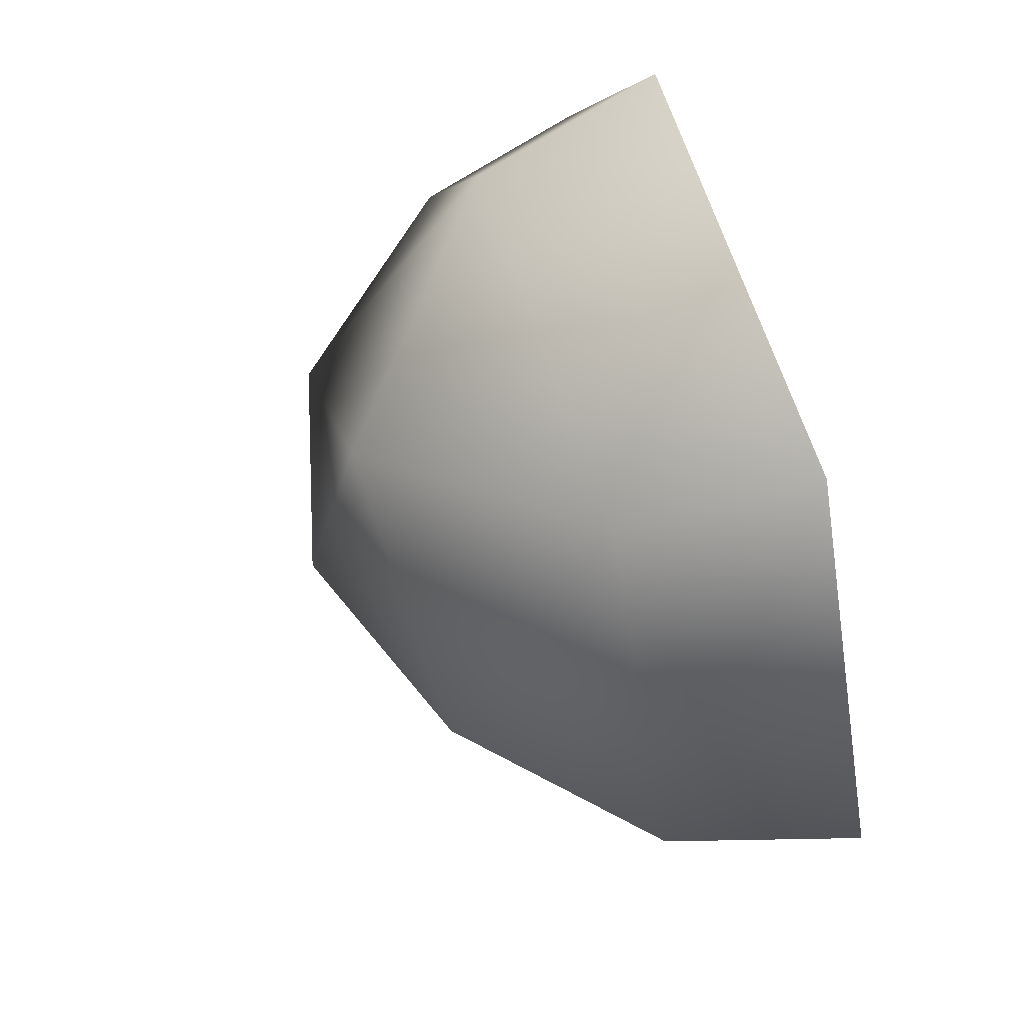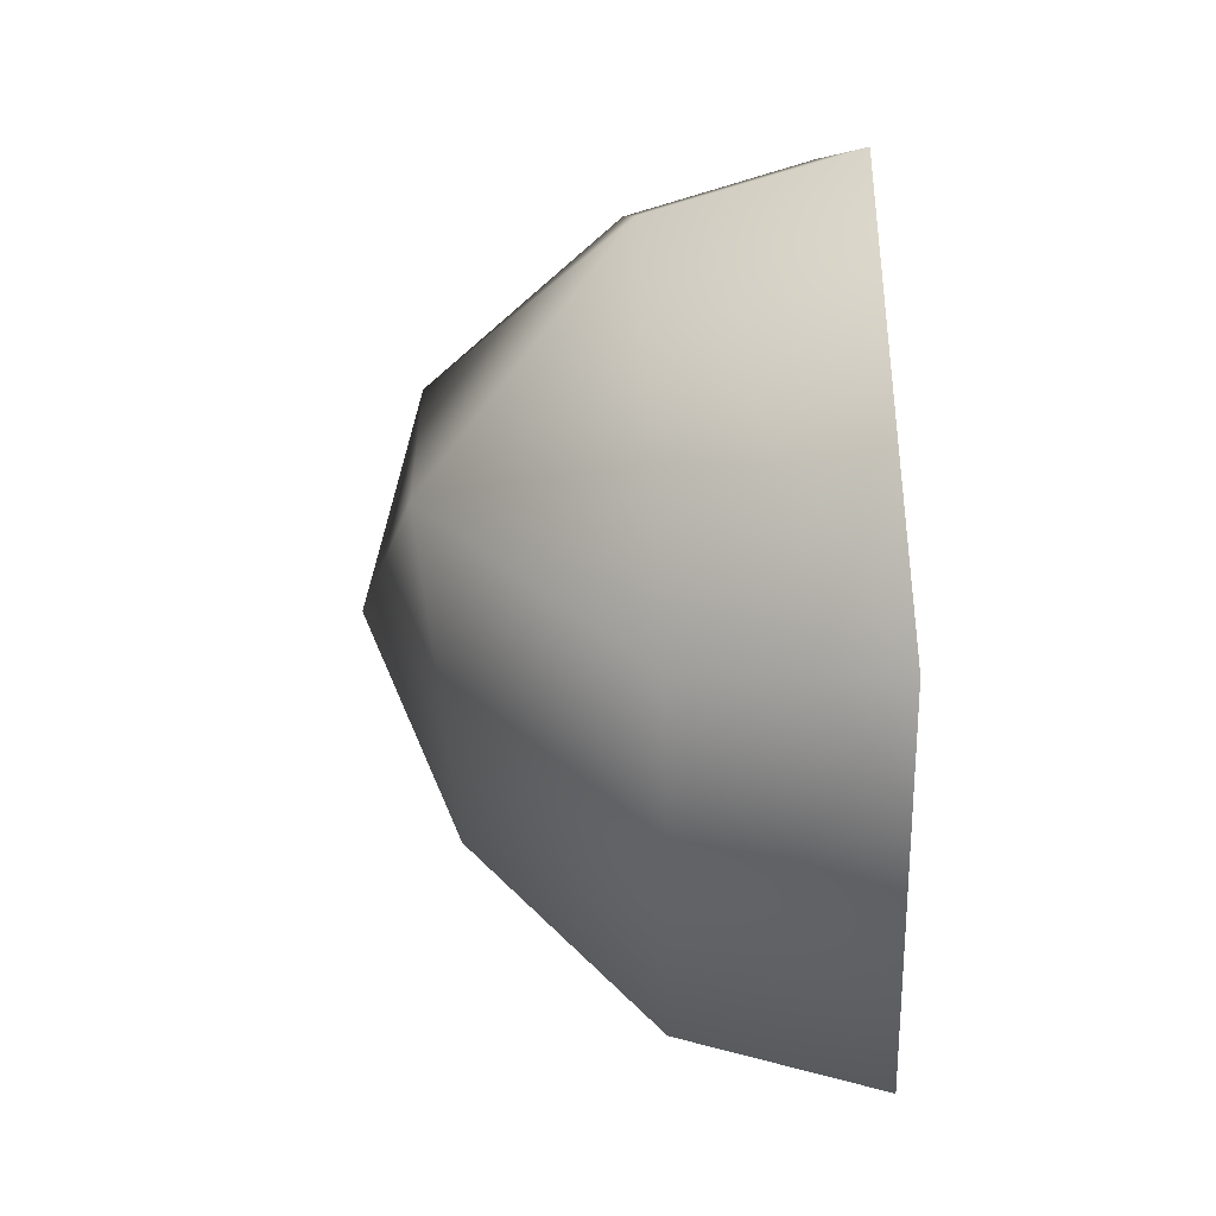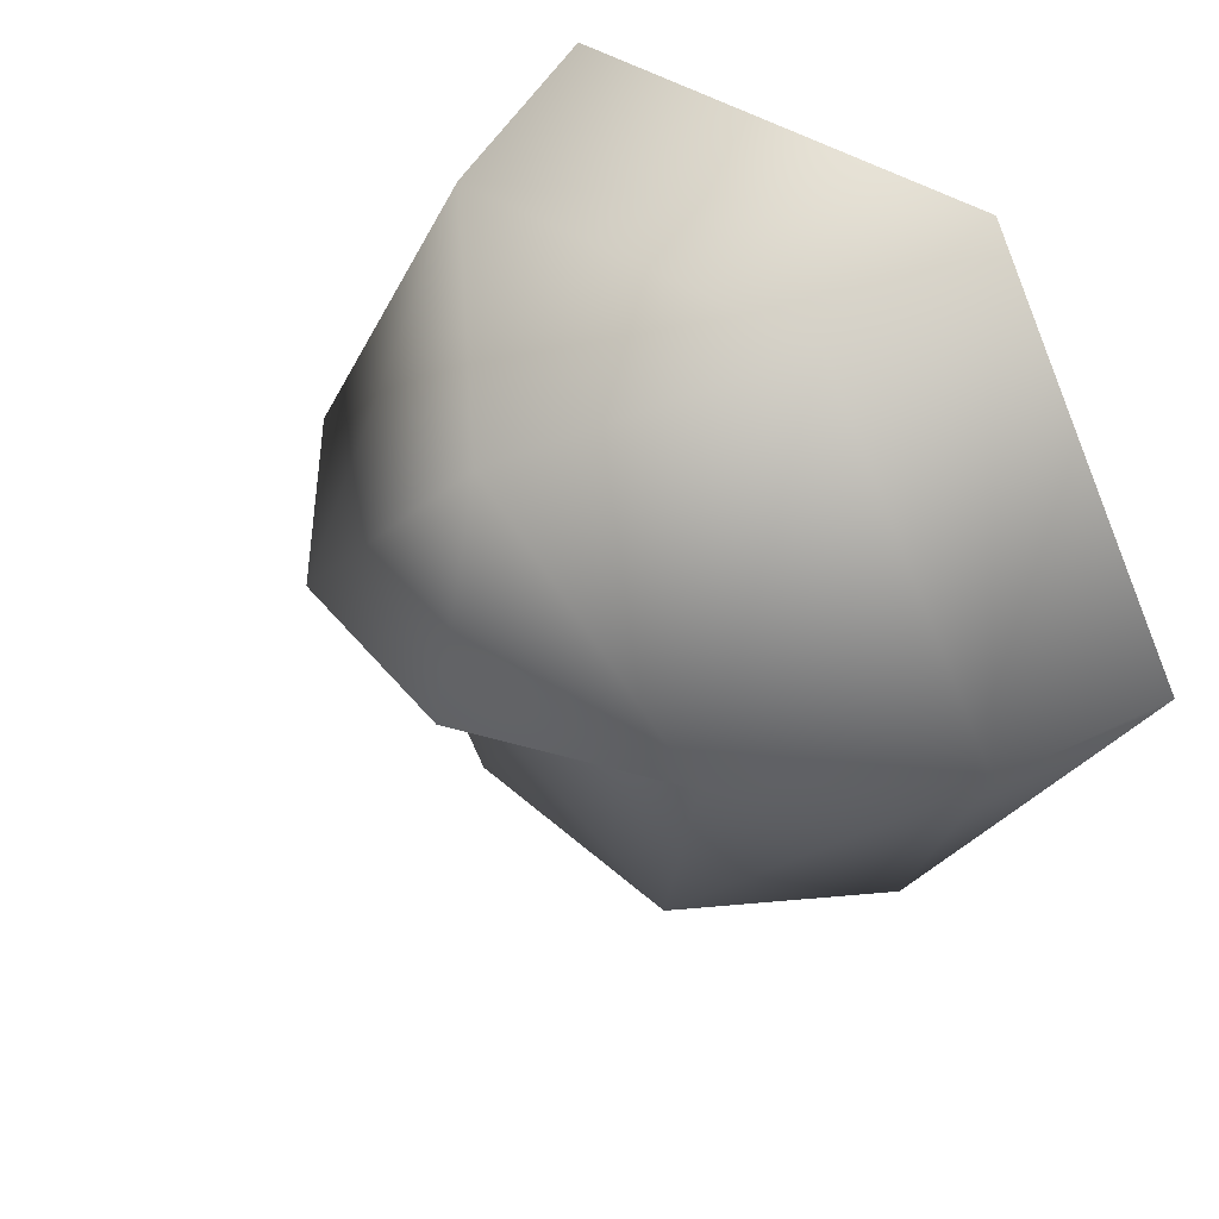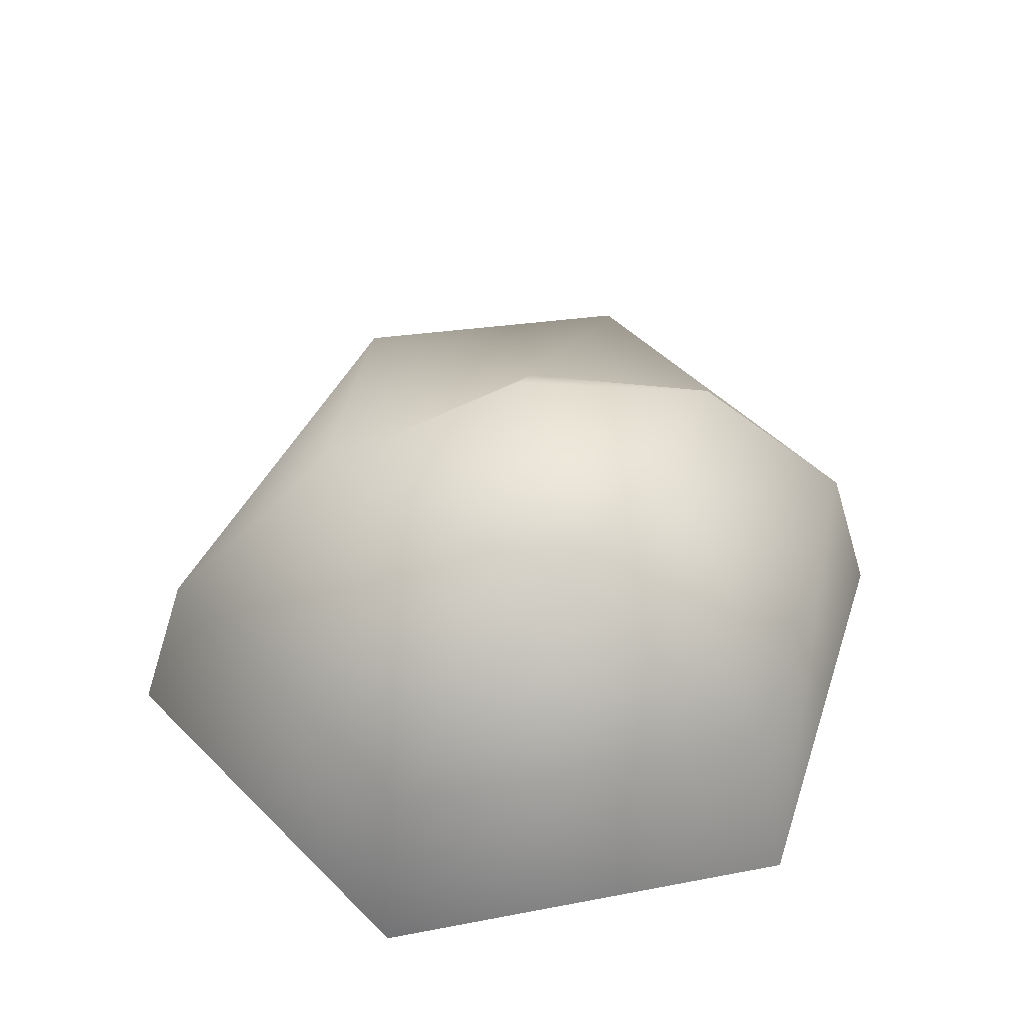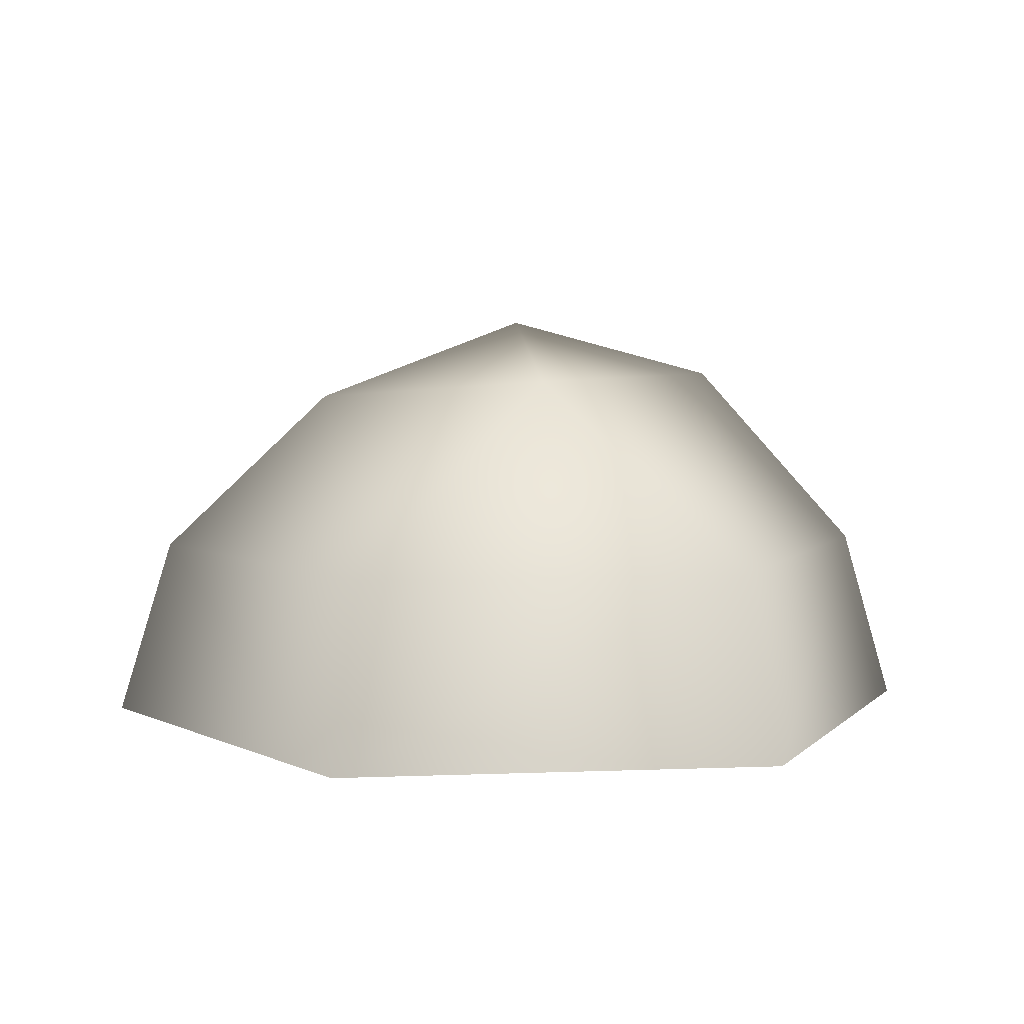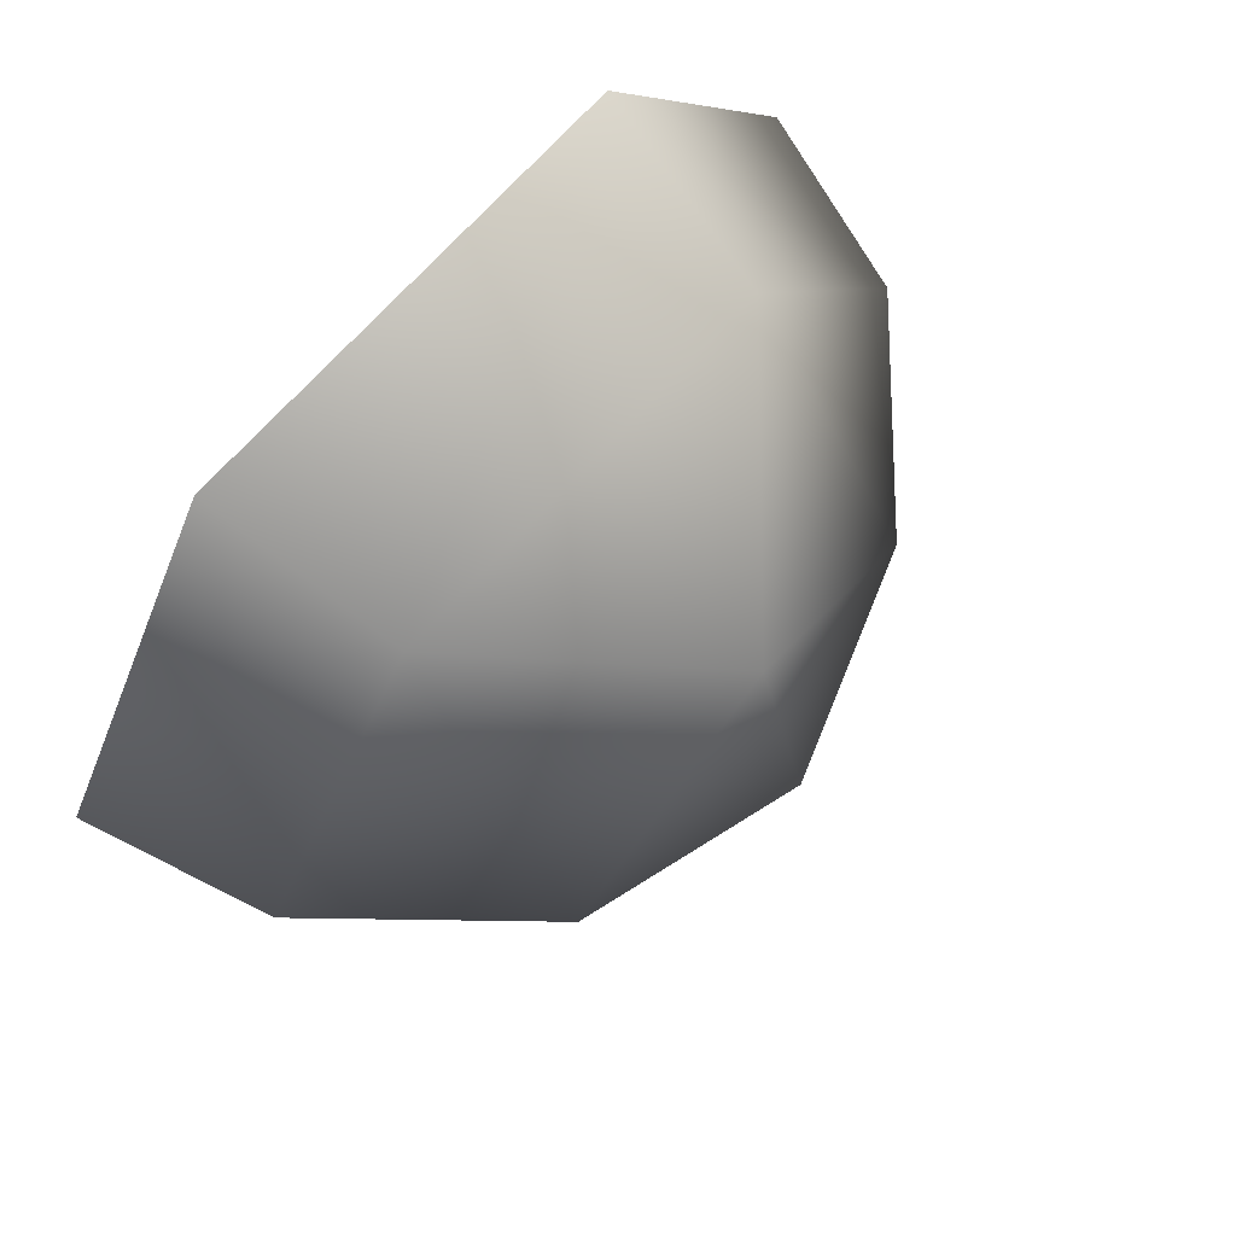
<metadata>
{"format":"obj","ext":"obj","renderer":"f3d","projection":"perspective","resolution":1024,"background":"white","views":[{"elev":66.2,"azim":-108.2,"up":"+Z"},{"elev":68.3,"azim":-92.7,"up":"+Z"},{"elev":39.7,"azim":-139.0,"up":"+Z"},{"elev":48.2,"azim":-11.8,"up":"+Y"},{"elev":5.7,"azim":-6.5,"up":"+Y"},{"elev":74.2,"azim":133.0,"up":"+Z"}]}
</metadata>
<code>
g fcbg_desertcrystal_stone_01
v -0.8138 0.007348 1.45
v -1.643 0.007354 0.03172
v -1.432 0.6907 0.0345
v -0.7014 0.007354 -1.45
v -0.7066 0.6896 1.276
v 0.7312 0.6885 1.268
v 0.8289 0.007345 1.441
v 1.443 0.6886 0.01898
v 1.643 0.007345 0.01376
v 0.8134 0.007351 -1.404
v 0.7177 0.6898 -1.223
v -0.4231 1.014 -0.9548
v -0.7868 1.302 0.0341
v 0.1889 1.086 -0.512
v 0.8086 1.391 0.02601
v 0.01585 1.392 0.8908
v 0.01302 1.605 0.03146
g fcbg_desertcrystal_stone_01_0
f 3 2 1
f 4 2 3
f 5 3 1
f 6 5 1
f 7 6 1
f 8 6 7
f 9 8 7
f 9 10 8
f 11 10 4
f 10 11 8
f 12 4 3
f 12 11 4
f 13 3 5
f 3 13 12
f 12 14 11
f 8 11 14
f 12 13 14
f 8 15 6
f 15 8 14
f 6 16 5
f 16 13 5
f 15 16 6
f 15 14 17
f 13 17 14
f 17 13 16
f 15 17 16

</code>
